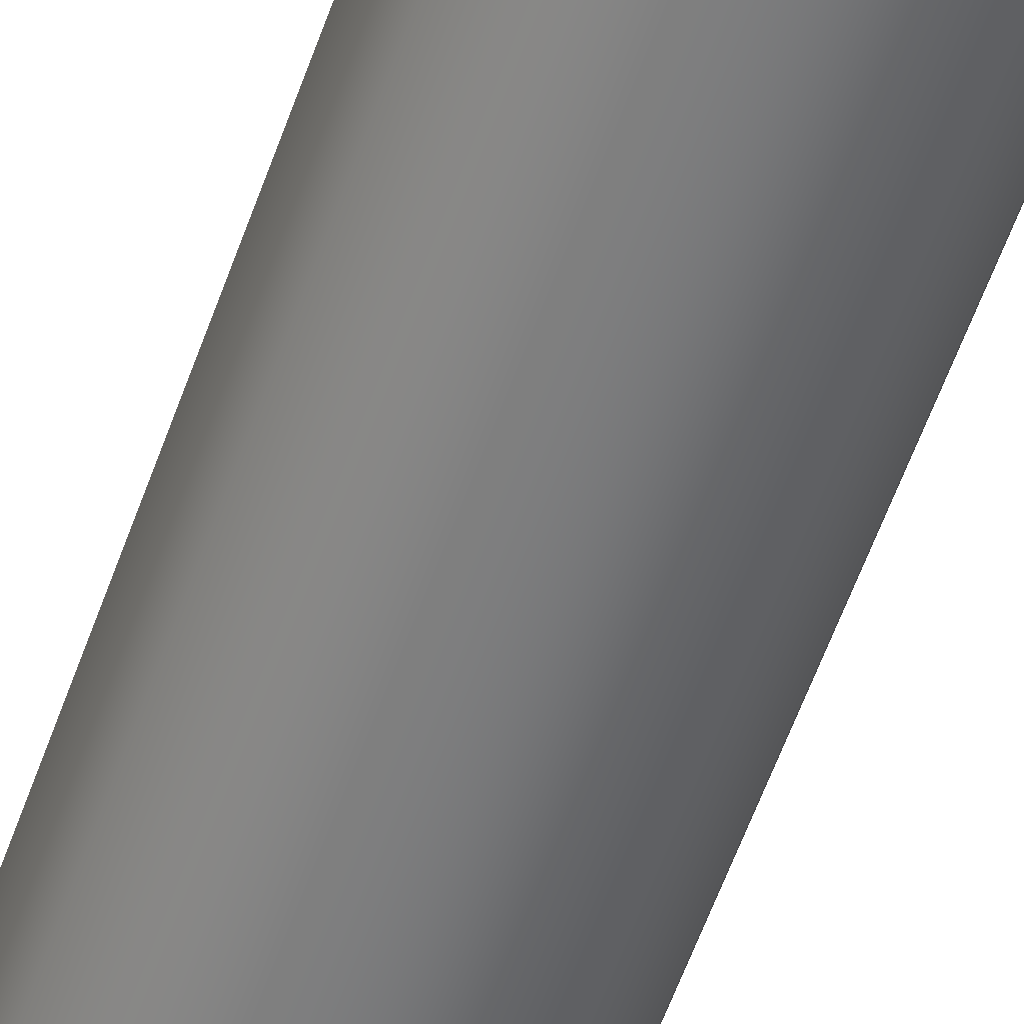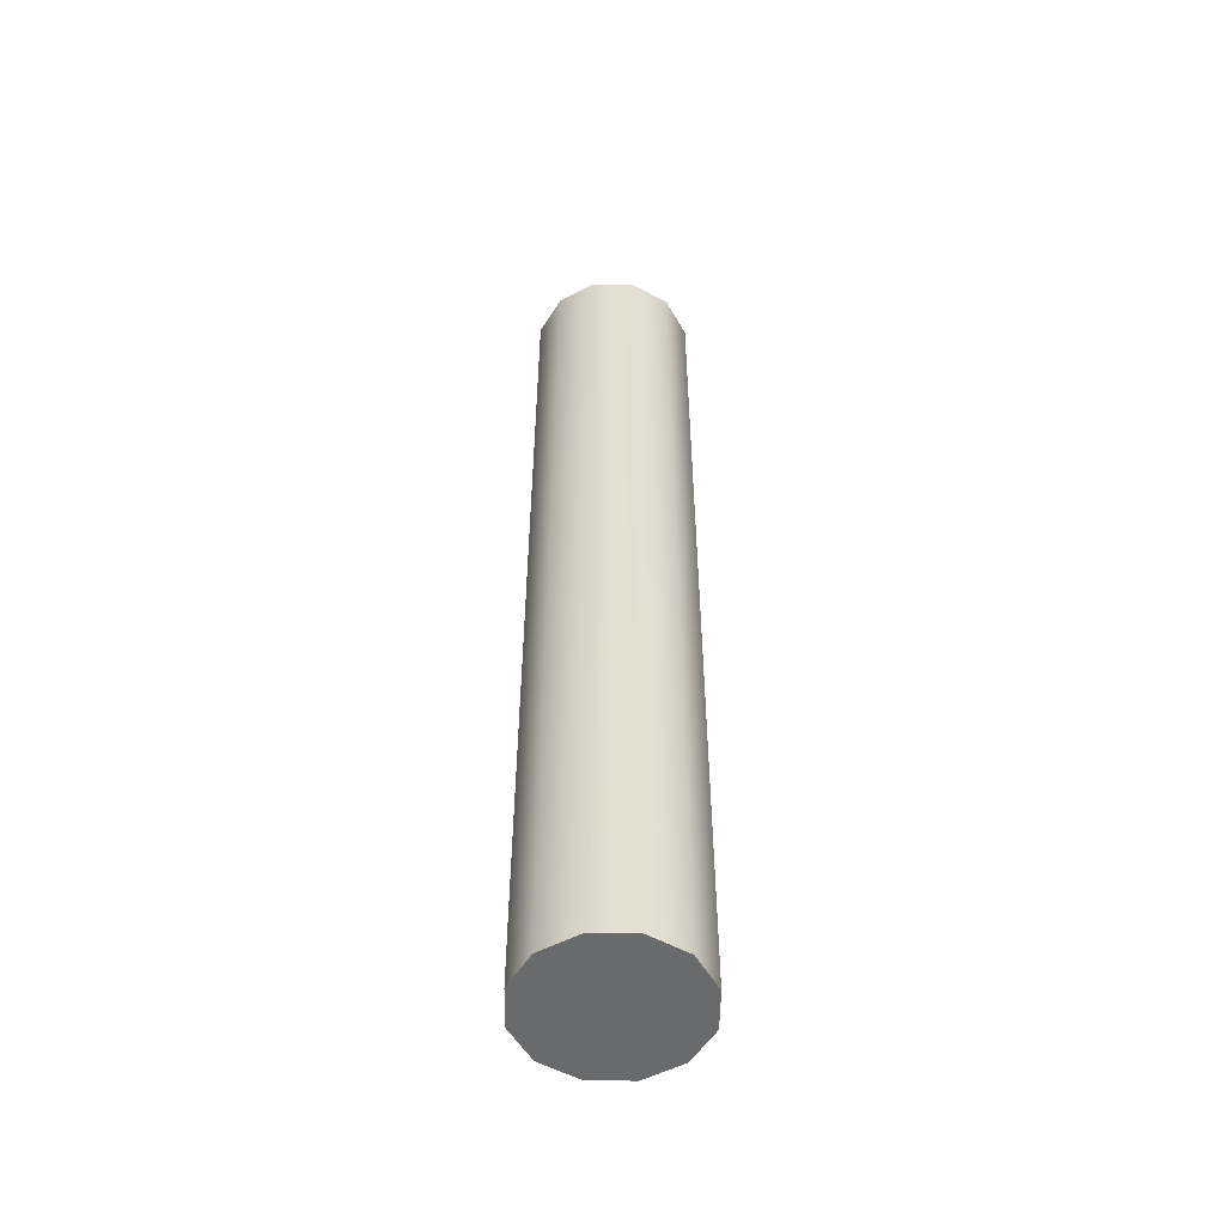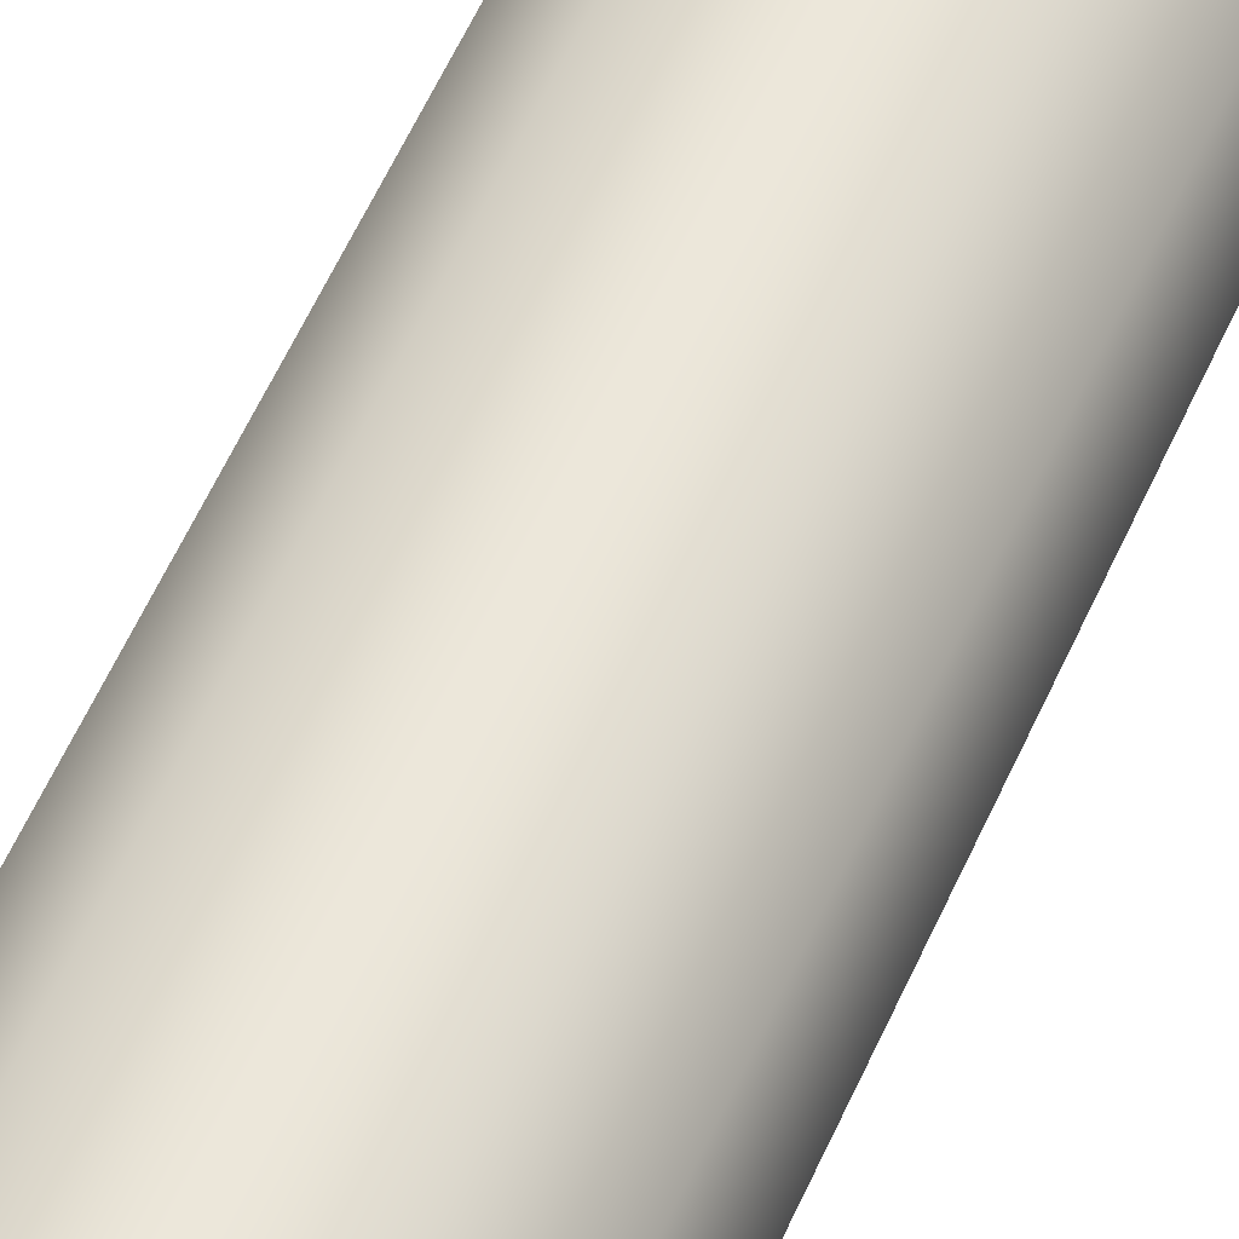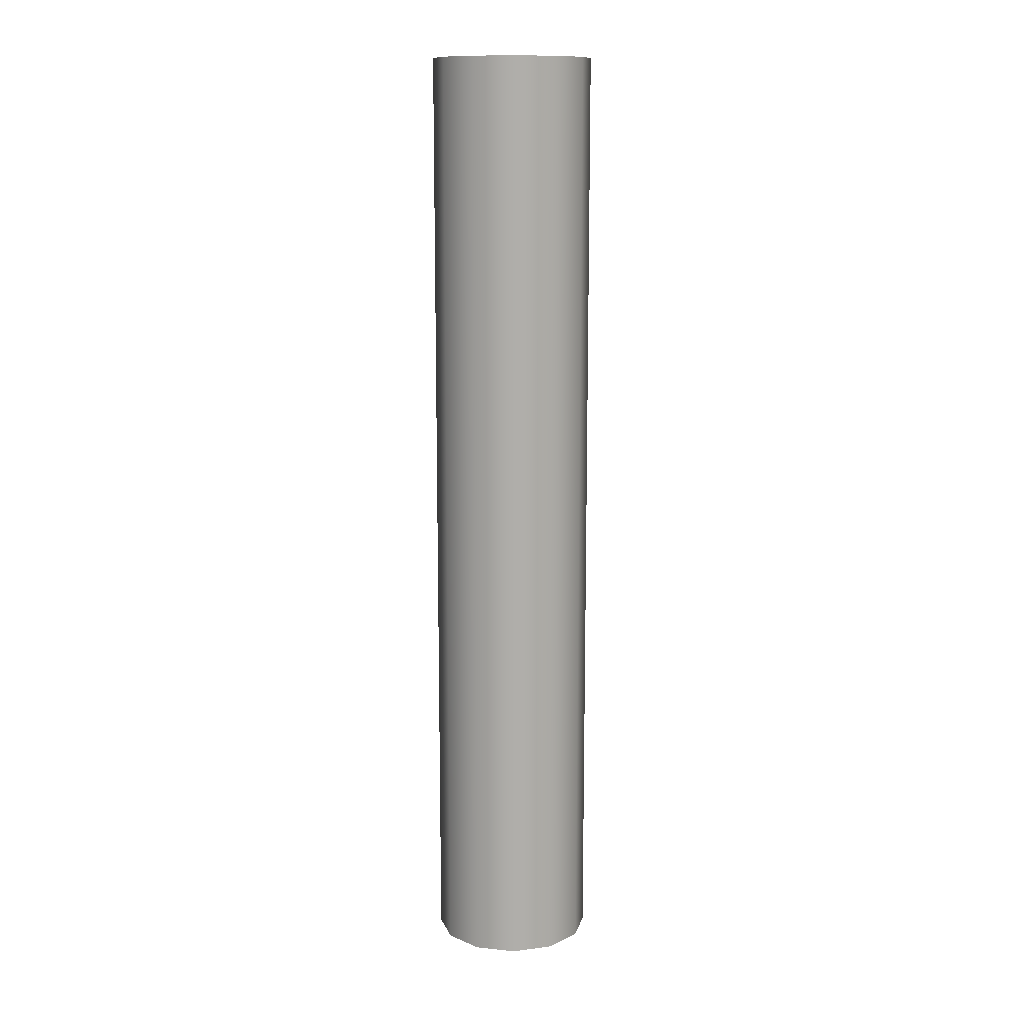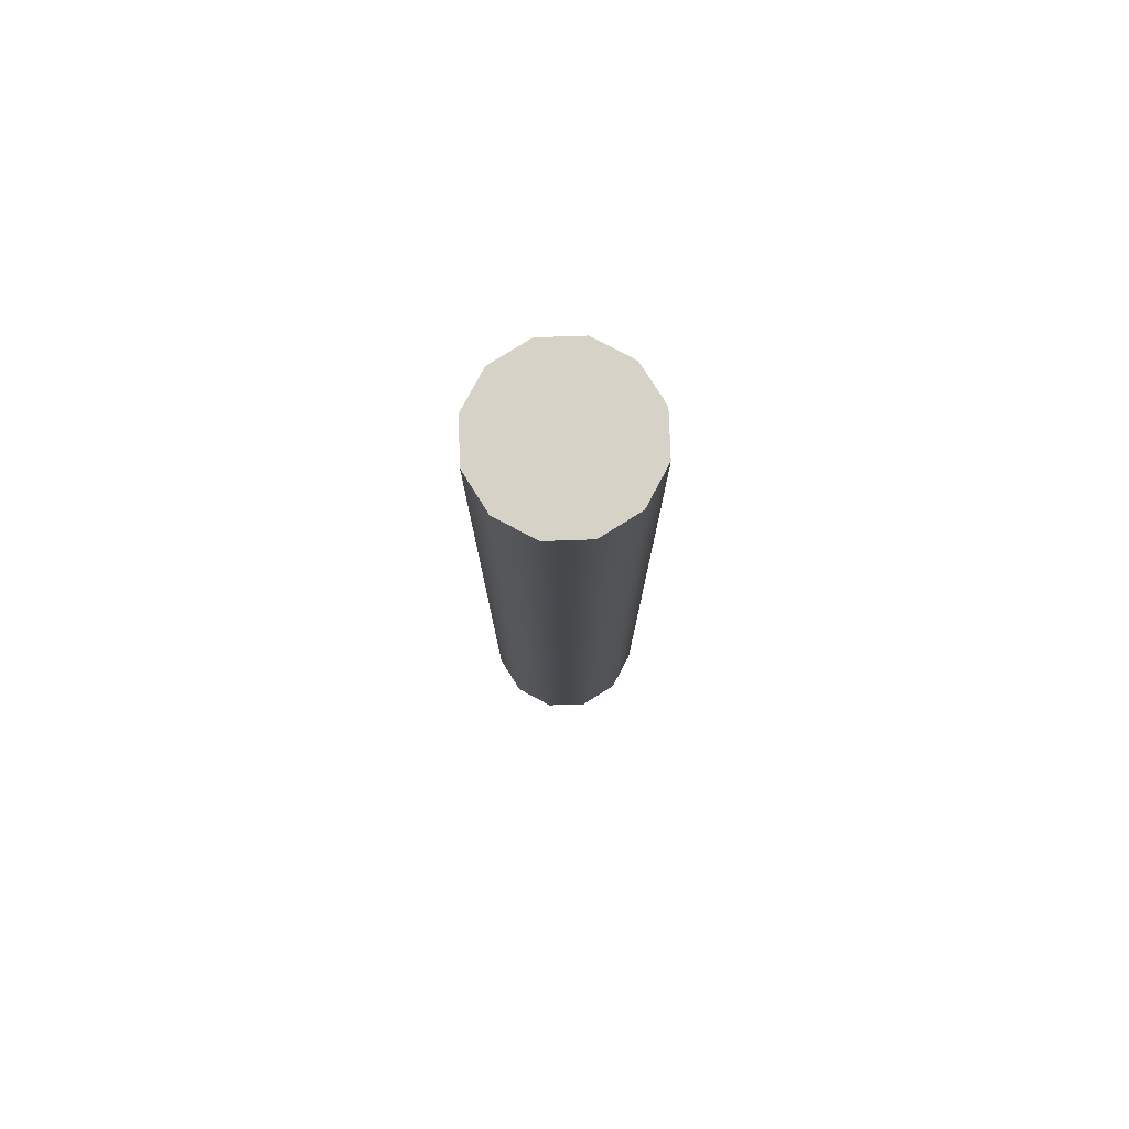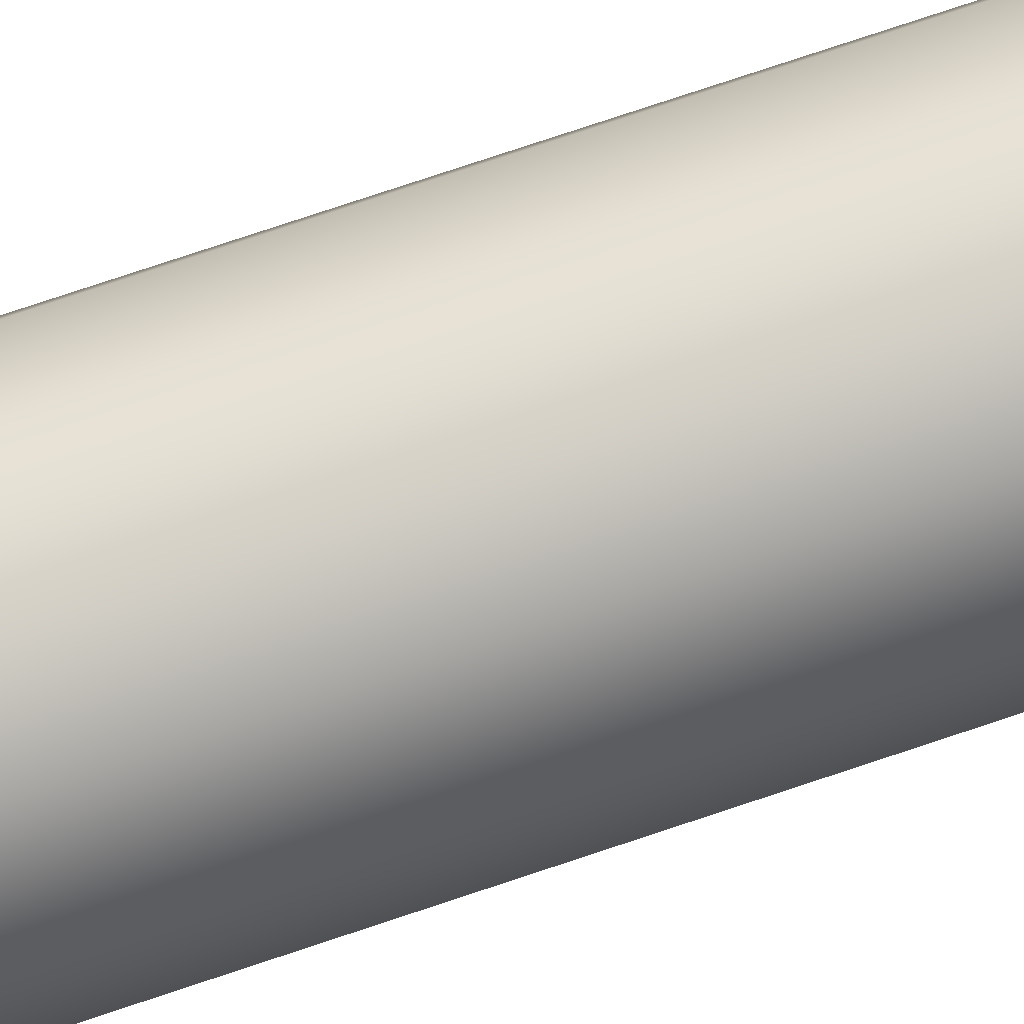
<metadata>
{"format":"obj","ext":"obj","renderer":"f3d","projection":"perspective","resolution":1024,"background":"white","views":[{"elev":-57.5,"azim":160.8,"up":"+Z"},{"elev":-52.9,"azim":-75.8,"up":"+Y"},{"elev":54.4,"azim":-157.0,"up":"+Z"},{"elev":12.6,"azim":28.5,"up":"+Y"},{"elev":78.6,"azim":73.0,"up":"+Y"},{"elev":78.0,"azim":71.6,"up":"+Z"}]}
</metadata>
<code>
g silencer_ar10_aac_762_sdn_6_762x51_LOD1
v 0.01634 -0.2172 -0.009737
v 0.01634 0.01144 -0.009737
v 0.009249 0.01144 -0.01683
v 0.009249 -0.2172 -0.01683
v -0.0004451 0.01144 -0.01943
v -0.0004451 -0.2172 -0.01943
v 0.01894 -0.2172 -4.362e-05
v 0.01894 0.01144 -4.358e-05
v 0.01634 -0.2172 0.00965
v 0.01634 0.01144 0.00965
v 0.009249 -0.2172 0.01675
v 0.009249 0.01144 0.01675
v -0.0004451 -0.2172 0.01934
v -0.0004451 0.01144 0.01934
v -0.01014 -0.2172 0.01675
v -0.01014 0.01144 0.01675
v -0.01723 -0.2172 0.00965
v -0.01723 0.01144 0.00965
v -0.01983 -0.2172 -4.362e-05
v -0.01983 0.01144 -4.358e-05
v -0.01723 -0.2172 -0.009737
v -0.01723 0.01144 -0.009737
v -0.01014 -0.2172 -0.01683
v -0.01014 0.01144 -0.01683
v -0.0004451 -0.2172 -0.01943
v -0.0004451 0.01144 -0.01943
v 0.01634 -0.2172 -0.009737
v 0.01634 -0.2172 0.00965
v 0.01894 -0.2172 -4.362e-05
v 0.009249 -0.2172 0.01675
v 0.009249 -0.2172 -0.01683
v -0.0004451 -0.2172 0.01934
v -0.0004451 -0.2172 -0.01943
v -0.01014 -0.2172 0.01675
v -0.01014 -0.2172 -0.01683
v -0.01723 -0.2172 0.00965
v -0.01723 -0.2172 -0.009737
v -0.01983 -0.2172 -4.362e-05
v -0.01723 0.01144 0.00965
v -0.01983 0.01144 -4.358e-05
v -0.01723 0.01144 -0.009737
v -0.01014 0.01144 0.01675
v -0.01014 0.01144 -0.01683
v -0.0004451 0.01144 0.01934
v -0.0004451 0.01144 -0.01943
v 0.009249 0.01144 0.01675
v 0.009249 0.01144 -0.01683
v 0.01634 0.01144 -0.009737
v 0.01634 0.01144 0.00965
v 0.01894 0.01144 -4.358e-05
g silencer_ar10_aac_762_sdn_6_762x51_LOD1_0
f 3 2 1
f 4 3 1
f 5 3 4
f 6 5 4
f 1 2 7
f 2 8 7
f 7 8 9
f 8 10 9
f 9 10 11
f 10 12 11
f 11 12 13
f 12 14 13
f 13 14 15
f 14 16 15
f 15 16 17
f 16 18 17
f 17 18 19
f 18 20 19
f 19 20 21
f 20 22 21
f 21 22 23
f 22 24 23
f 23 24 25
f 24 26 25
f 29 28 27
f 28 30 27
f 30 31 27
f 30 32 31
f 32 33 31
f 32 34 33
f 34 35 33
f 34 36 35
f 36 37 35
f 36 38 37
f 41 40 39
f 41 39 42
f 43 41 42
f 43 42 44
f 45 43 44
f 45 44 46
f 47 45 46
f 47 46 48
f 46 49 48
f 49 50 48

</code>
